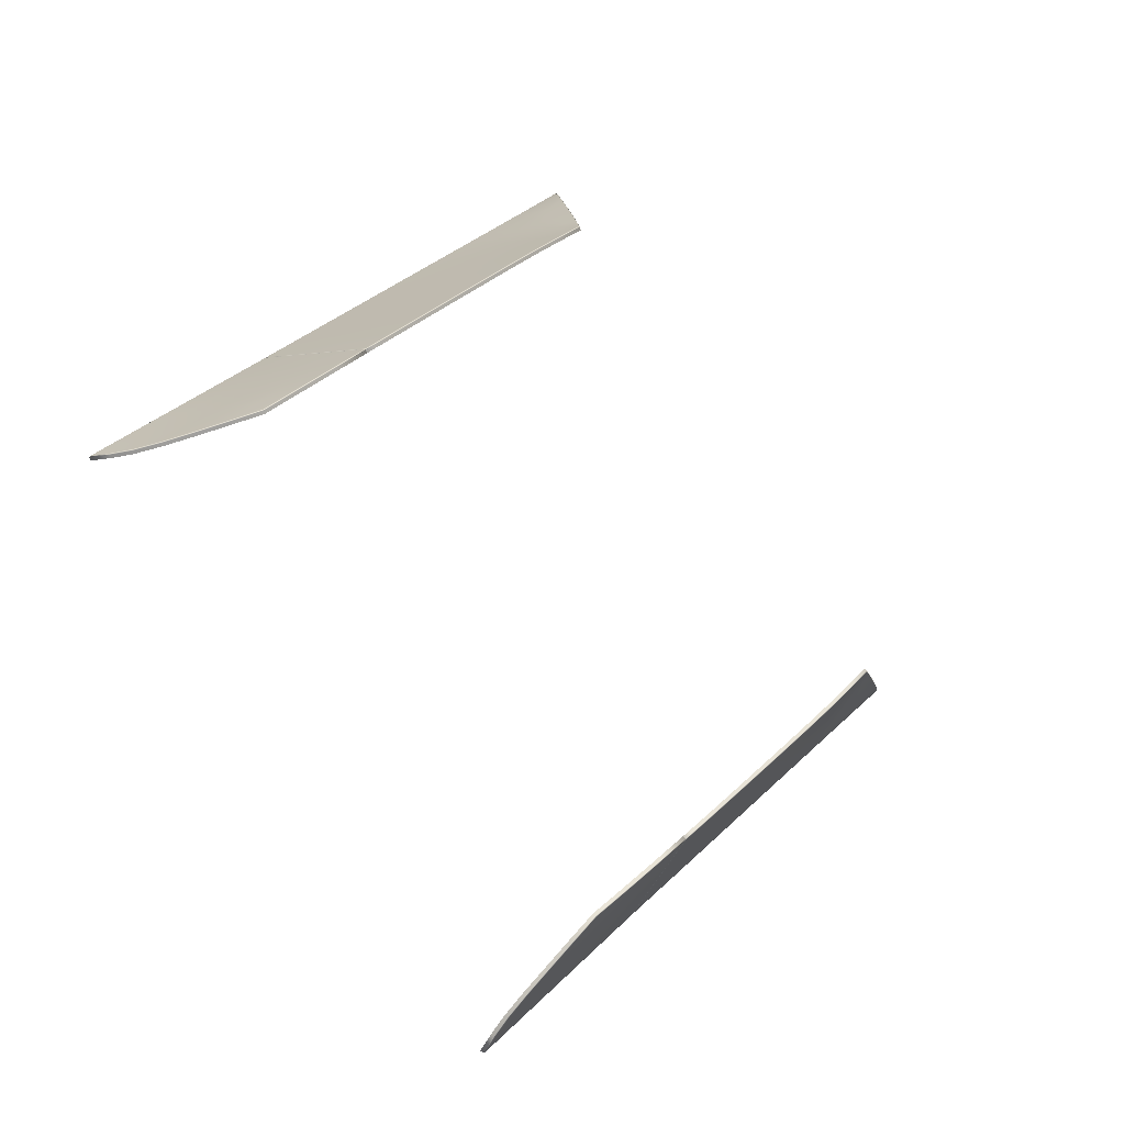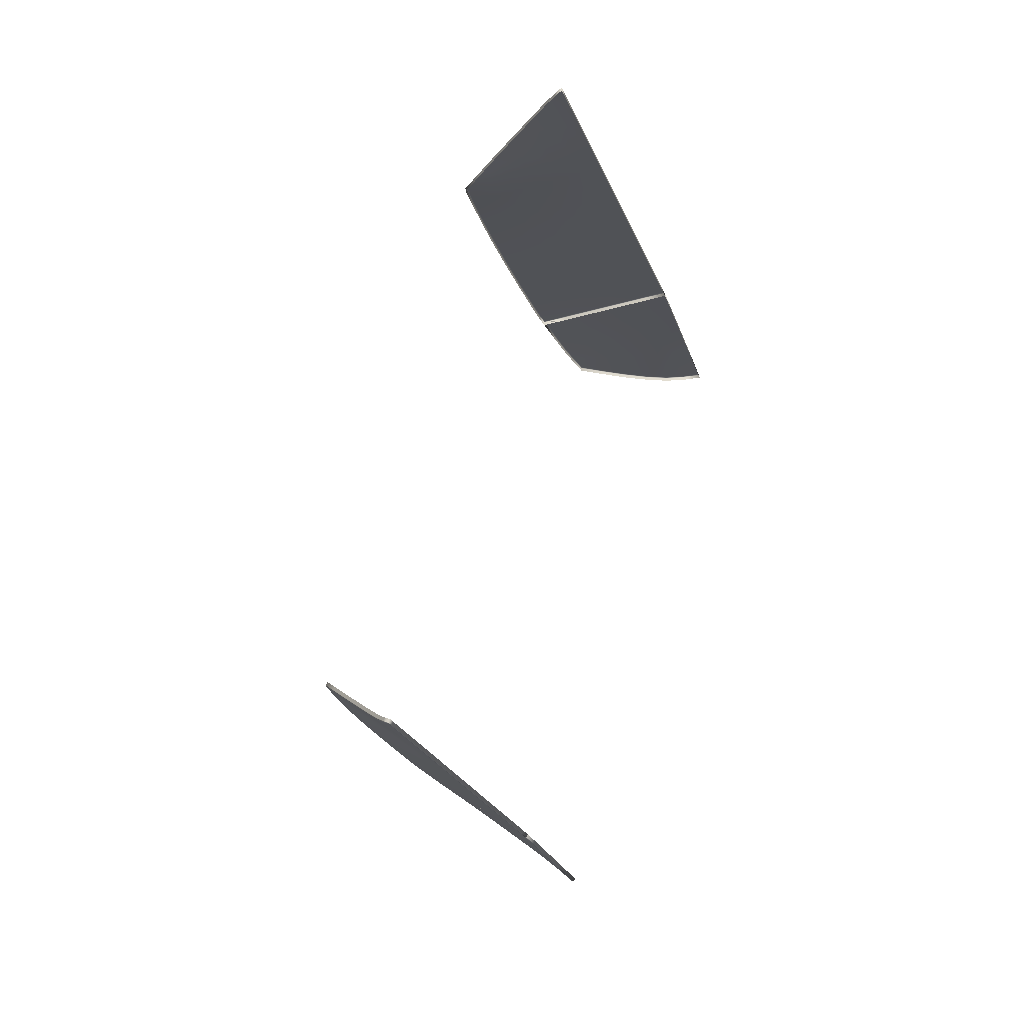
<metadata>
{"format":"obj","ext":"obj","renderer":"f3d","projection":"perspective","resolution":1024,"background":"white","views":[{"elev":-26.2,"azim":-37.5,"up":"+Y"},{"elev":25.3,"azim":111.1,"up":"+Y"}]}
</metadata>
<code>
o Side_Window
v -0.1275 0.781 1.094
v -0.1441 0.8199 0.9951
v -0.2673 0.655 1.096
v -0.441 0.4931 1.097
v -0.6387 0.3067 1.096
v -0.2894 0.6859 0.9956
v -0.4622 0.5239 0.9955
v -0.6556 0.3413 0.995
v -0.8498 0.1047 1.092
v -0.8753 0.1328 0.9951
v 0.7727 -0.1706 1.094
v 0.8106 -0.1893 0.9951
v 0.6391 -0.3032 1.096
v 0.4679 -0.4677 1.097
v 0.2708 -0.6547 1.096
v 0.6689 -0.3269 0.9956
v 0.4974 -0.4905 0.9955
v 0.3044 -0.6735 0.995
v 0.05746 -0.8543 1.092
v 0.08409 -0.8813 0.9951
v -0.1524 0.8393 0.9458
v -0.3002 0.7012 0.9461
v -0.4726 0.5389 0.946
v -0.6638 0.3581 0.9458
v 0.000225 1.002 0.9184
v -0.1192 0.7615 1.143
v -0.1358 0.8004 1.044
v -0.2554 0.6384 1.15
v -0.4291 0.4759 1.153
v -0.6291 0.2871 1.153
v -0.6877 0.2601 1.095
v -0.5471 0.3932 1.097
v -0.3485 0.5798 1.097
v -0.1951 0.7204 1.095
v -0.2785 0.6707 1.045
v -0.4519 0.5089 1.045
v -0.6473 0.3244 1.044
v -0.7048 0.2946 0.9948
v -0.5659 0.426 0.9953
v -0.3709 0.6097 0.9957
v -0.2149 0.7548 0.9954
v -0.09619 0.8105 1.097
v -0.07555 0.8775 1.014
v -0.05853 0.9231 0.9618
v -0.8861 0.1477 0.9491
v -0.8356 0.09031 1.144
v -0.7797 0.172 1.094
v -0.9318 0.02561 1.09
v -0.8631 0.1187 1.043
v -0.797 0.2072 0.9949
v -0.9835 0.02921 0.9952
v 0.8296 -0.1987 0.9458
v 0.6835 -0.3386 0.9461
v 0.5119 -0.5017 0.946
v 0.3208 -0.6826 0.9458
v 1.001 -0.05533 0.9184
v 0.7537 -0.1612 1.143
v 0.7917 -0.18 1.044
v 0.6233 -0.2904 1.15
v 0.4514 -0.4549 1.153
v 0.2518 -0.6441 1.153
v 0.2216 -0.701 1.095
v 0.3623 -0.568 1.097
v 0.5596 -0.3801 1.097
v 0.7085 -0.2348 1.095
v 0.6542 -0.3152 1.045
v 0.483 -0.4794 1.045
v 0.288 -0.6643 1.044
v 0.2551 -0.72 0.9948
v 0.394 -0.5887 0.9953
v 0.5883 -0.4041 0.9957
v 0.7417 -0.2564 0.9954
v 0.8039 -0.141 1.097
v 0.8719 -0.1241 1.014
v 0.9185 -0.1096 0.9618
v 0.09835 -0.8929 0.9491
v 0.04386 -0.8393 1.144
v 0.1286 -0.788 1.094
v -0.02607 -0.9317 1.09
v 0.07067 -0.8684 1.043
v 0.1627 -0.8073 0.9949
v -0.02535 -0.9836 0.9952
v 0.02861 1.033 0.9098
v -0.1848 0.7027 1.147
v -0.3362 0.5633 1.152
v -0.5365 0.3747 1.154
v -0.678 0.2407 1.152
v -0.1015 0.7859 1.132
v -0.6964 0.2778 1.044
v -0.5567 0.41 1.045
v -0.3599 0.5951 1.045
v -0.2051 0.7377 1.045
v -0.7131 0.3114 0.9457
v -0.5751 0.4421 0.9459
v -0.3819 0.6244 0.9461
v -0.2248 0.7718 0.946
v -0.08971 0.8406 1.055
v -0.0472 0.9222 0.9846
v -0.0665 0.9309 0.9311
v -0.7701 0.1528 1.148
v -0.9019 0.02666 1.14
v -0.7885 0.19 1.043
v -0.9594 0.026 1.042
v -0.8054 0.2241 0.9471
v -1.003 0.03663 0.952
v 1.033 -0.02871 0.9098
v 0.6914 -0.2235 1.147
v 0.5438 -0.3669 1.152
v 0.3443 -0.5564 1.154
v 0.2027 -0.6903 1.152
v 0.779 -0.1449 1.132
v 0.2387 -0.7108 1.044
v 0.3786 -0.5786 1.045
v 0.5742 -0.3923 1.045
v 0.7252 -0.2457 1.045
v 0.2714 -0.7293 0.9457
v 0.4095 -0.5987 0.9459
v 0.6023 -0.4159 0.9461
v 0.7582 -0.2672 0.946
v 0.8344 -0.1362 1.055
v 0.9182 -0.09825 0.9846
v 0.9257 -0.118 0.9311
v 0.1099 -0.7774 1.148
v -0.02337 -0.902 1.14
v 0.146 -0.7978 1.043
v -0.02722 -0.9594 1.042
v 0.1791 -0.8166 0.9471
v -0.01901 -1.003 0.952
v 0.05371 1.048 0.8941
v -0.7453 0.2928 0.8931
v -0.6656 0.3682 0.8931
v -0.1543 0.852 0.8929
v 0.003768 1.001 0.8936
v -0.237 0.6145 1.202
v -0.4104 0.4511 1.209
v 0.02765 1.006 0.9389
v -0.01461 0.9205 1.019
v -0.1046 0.7353 1.188
v -0.05945 0.828 1.105
v -0.6126 0.2598 1.21
v -0.6878 0.1887 1.206
v -0.4765 0.5471 0.8931
v -0.3047 0.7097 0.893
v -0.7088 0.2267 1.092
v -0.7272 0.2601 0.9912
v -0.7454 0.2928 0.893
v -0.8143 0.06909 1.194
v -0.9089 -0.02016 1.178
v -1.013 -0.06598 1.085
v -0.8899 0.1561 0.9001
v -1.1 -0.09563 0.9913
v -1.157 -0.09663 0.9139
v -0.6878 0.1887 1.206
v -0.7088 0.2267 1.091
v -0.7273 0.2601 0.9912
v 1.05 -0.004472 0.8941
v 0.2511 -0.7604 0.8931
v 0.3307 -0.685 0.8931
v 0.8422 -0.2013 0.8929
v 0.9999 -0.05173 0.8936
v 0.6004 -0.2707 1.202
v 0.4277 -0.4347 1.209
v 1.006 -0.02814 0.9389
v 0.9183 -0.06561 1.019
v 0.7283 -0.1452 1.188
v 0.8235 -0.1052 1.105
v 0.2254 -0.6261 1.21
v 0.1503 -0.6972 1.206
v 0.5198 -0.5061 0.8931
v 0.6917 -0.3436 0.893
v 0.1871 -0.7203 1.092
v 0.2194 -0.7405 0.9912
v 0.251 -0.7605 0.893
v 0.02385 -0.8169 1.194
v -0.0705 -0.9064 1.178
v -0.122 -1.008 1.085
v 0.1066 -0.8972 0.9001
v -0.1565 -1.093 0.9913
v -0.1606 -1.15 0.9139
v 0.1503 -0.6972 1.206
v 0.1871 -0.7203 1.091
v 0.2194 -0.7406 0.9912
v -0.5189 0.3484 1.21
v -0.03703 0.8743 1.062
v 0.04205 1.031 0.9138
v -0.08187 0.7818 1.147
v -0.1682 0.6777 1.195
v 0.007837 0.9668 0.9758
v -0.3171 0.5394 1.206
v 0.03776 1.033 0.894
v -0.06627 0.9352 0.8932
v -0.715 0.3215 0.8931
v -0.2282 0.7821 0.8929
v -0.6614 0.2136 1.208
v -0.7363 0.2765 0.9422
v -0.5778 0.4512 0.8931
v -0.3865 0.6323 0.8931
v -0.6985 0.2081 1.147
v -0.7182 0.2438 1.04
v -1.131 -0.09834 0.9512
v -1.013 0.03946 0.9063
v -0.7537 0.1263 1.2
v -1.06 -0.08402 1.037
v -0.8074 0.2341 0.896
v -0.962 -0.04401 1.131
v -0.8643 0.02198 1.186
v -0.7364 0.2764 0.9421
v -0.6985 0.2081 1.147
v -0.7183 0.2438 1.04
v 0.3191 -0.5374 1.21
v 0.8709 -0.08543 1.062
v 1.031 -0.01513 0.9138
v 0.7761 -0.1251 1.147
v 0.6673 -0.2055 1.195
v 0.9657 -0.04576 0.9758
v 0.521 -0.3465 1.206
v 1.034 -0.01957 0.894
v 0.9301 -0.118 0.8932
v 0.2813 -0.7317 0.8931
v 0.7682 -0.2712 0.8929
v 0.1766 -0.6722 1.208
v 0.2352 -0.7505 0.9422
v 0.4185 -0.6019 0.8931
v 0.6099 -0.4209 0.8931
v 0.1691 -0.709 1.147
v 0.2036 -0.7306 1.04
v -0.1609 -1.124 0.9512
v -0.01677 -1.014 0.9063
v 0.08437 -0.7596 1.2
v -0.1426 -1.054 1.037
v 0.189 -0.8191 0.896
v -0.09726 -0.9581 1.131
v -0.02596 -0.8642 1.186
v 0.2352 -0.7505 0.9421
v 0.1691 -0.709 1.147
v 0.2036 -0.7307 1.04
v 0.0487 1.054 0.8959
v 0.04304 1.051 0.899
v -0.7501 0.2979 0.8957
v -0.7495 0.3006 0.8989
v -0.6717 0.3742 0.8989
v -0.6705 0.3733 0.8957
v -0.1591 0.8571 0.8956
v -0.1603 0.8579 0.8989
v -0.001217 1.006 0.8958
v -0.002532 1.007 0.8989
v -0.2438 0.6222 1.203
v -0.2417 0.6197 1.204
v -0.4152 0.4563 1.212
v -0.4173 0.4587 1.21
v 0.01857 1.01 0.9419
v 0.02265 1.011 0.9413
v -0.01955 0.9255 1.022
v -0.0233 0.9252 1.022
v -0.1114 0.7431 1.189
v -0.1093 0.7404 1.191
v -0.06785 0.8331 1.108
v -0.0644 0.833 1.108
v -0.6195 0.2674 1.21
v -0.6175 0.2649 1.212
v -0.693 0.1979 1.207
v -0.6927 0.1937 1.208
v -0.4825 0.5532 0.8989
v -0.4814 0.5522 0.8957
v -0.3095 0.7148 0.8957
v -0.3106 0.7158 0.8989
v -0.7135 0.2352 1.095
v -0.7137 0.2318 1.094
v -0.7321 0.2652 0.9938
v -0.7319 0.2687 0.9947
v -0.7531 0.2971 0.899
v -0.7502 0.2979 0.8957
v -0.8216 0.07631 1.195
v -0.8193 0.07403 1.197
v -0.9138 -0.01537 1.181
v -0.9158 -0.01256 1.18
v -1.018 -0.06103 1.087
v -1.017 -0.05714 1.088
v -0.8957 0.1622 0.9062
v -0.8947 0.1613 0.9029
v -1.105 -0.09065 0.9944
v -1.104 -0.08687 0.9953
v -1.16 -0.08804 0.9202
v -1.162 -0.09164 0.9171
v -0.6927 0.1937 1.208
v -0.6966 0.1944 1.207
v -0.7137 0.2318 1.094
v -0.7171 0.2317 1.095
v -0.7356 0.2652 0.9947
v -0.7321 0.2652 0.9938
v 1.051 -0.01526 0.899
v 1.055 -0.009766 0.8959
v 0.2586 -0.765 0.8989
v 0.2559 -0.7655 0.8957
v 0.3356 -0.6901 0.8957
v 0.3364 -0.6914 0.8989
v 0.8477 -0.2076 0.8989
v 0.847 -0.2064 0.8956
v 1.006 -0.05837 0.8989
v 1.005 -0.05699 0.8958
v 0.6054 -0.2757 1.204
v 0.6078 -0.278 1.203
v 0.4349 -0.4421 1.21
v 0.4326 -0.4398 1.212
v 1.011 -0.03341 0.9413
v 1.01 -0.03732 0.942
v 0.9225 -0.07454 1.022
v 0.923 -0.07081 1.022
v 0.7332 -0.1502 1.191
v 0.7358 -0.1524 1.189
v 0.8281 -0.1105 1.108
v 0.8281 -0.1139 1.108
v 0.2302 -0.6312 1.212
v 0.2327 -0.6334 1.21
v 0.155 -0.7024 1.208
v 0.1592 -0.7029 1.207
v 0.5247 -0.5112 0.8957
v 0.5256 -0.5124 0.8989
v 0.6975 -0.3498 0.8989
v 0.6966 -0.3487 0.8957
v 0.1919 -0.7255 1.094
v 0.1953 -0.7255 1.095
v 0.2277 -0.7457 0.9947
v 0.2242 -0.7457 0.9938
v 0.2559 -0.7655 0.8957
v 0.2549 -0.7685 0.899
v 0.02851 -0.8221 1.197
v 0.03066 -0.8245 1.195
v -0.0633 -0.9137 1.18
v -0.066 -0.9116 1.181
v -0.1134 -1.012 1.088
v -0.1174 -1.013 1.087
v 0.1114 -0.9022 0.9029
v 0.1123 -0.9033 0.9062
v -0.148 -1.098 0.9953
v -0.1518 -1.098 0.9944
v -0.1559 -1.155 0.9171
v -0.1522 -1.153 0.9202
v 0.1555 -0.7063 1.207
v 0.155 -0.7024 1.208
v 0.1916 -0.7289 1.095
v 0.1919 -0.7255 1.094
v 0.2242 -0.7457 0.9938
v 0.224 -0.7491 0.9947
v -0.5258 0.3561 1.211
v -0.5238 0.3536 1.213
v -0.04561 0.8791 1.065
v -0.04197 0.8792 1.065
v 0.03373 1.036 0.9148
v 0.03703 1.036 0.9158
v -0.08963 0.7881 1.149
v -0.08683 0.7867 1.15
v -0.1748 0.6856 1.196
v -0.1728 0.683 1.198
v -0.001204 0.9708 0.9797
v 0.002888 0.9717 0.9785
v -0.324 0.547 1.207
v -0.3218 0.5446 1.209
v 0.03274 1.038 0.8959
v 0.03063 1.039 0.899
v -0.07237 0.9412 0.8989
v -0.07117 0.9403 0.8957
v -0.7211 0.3275 0.8989
v -0.7199 0.3266 0.8957
v -0.2341 0.7881 0.8989
v -0.233 0.7872 0.8956
v -0.6684 0.2212 1.209
v -0.6663 0.2187 1.21
v -0.7409 0.285 0.9456
v -0.7411 0.2816 0.9448
v -0.5838 0.4573 0.8989
v -0.5827 0.4564 0.8957
v -0.3924 0.6384 0.8989
v -0.3913 0.6374 0.8957
v -0.7033 0.2165 1.151
v -0.7034 0.2131 1.15
v -0.7229 0.2523 1.044
v -0.7231 0.2489 1.043
v -1.135 -0.08964 0.9553
v -1.136 -0.09337 0.9544
v -1.019 0.04564 0.9127
v -1.018 0.04449 0.9094
v -0.7607 0.1338 1.202
v -0.7587 0.1313 1.203
v -1.064 -0.07519 1.041
v -1.065 -0.07904 1.04
v -0.8133 0.2402 0.902
v -0.8122 0.2393 0.8987
v -0.9661 -0.03519 1.135
v -0.9669 -0.03916 1.134
v -0.8724 0.02833 1.188
v -0.8692 0.02681 1.189
v -0.7411 0.2816 0.9447
v -0.7446 0.2816 0.9457
v -0.7034 0.2131 1.15
v -0.7069 0.2131 1.151
v -0.7231 0.2489 1.043
v -0.7266 0.2489 1.044
v 0.324 -0.5426 1.213
v 0.3264 -0.5448 1.211
v 0.8755 -0.09064 1.065
v 0.8752 -0.09426 1.065
v 1.036 -0.02044 0.9158
v 1.037 -0.02377 0.9148
v 0.7807 -0.1303 1.15
v 0.7819 -0.1332 1.149
v 0.6724 -0.2104 1.198
v 0.6749 -0.2126 1.196
v 0.9704 -0.05098 0.9785
v 0.9692 -0.05501 0.9797
v 0.5259 -0.3515 1.209
v 0.5282 -0.3538 1.207
v 1.039 -0.027 0.899
v 1.039 -0.02487 0.8959
v 0.9349 -0.1232 0.8957
v 0.9357 -0.1244 0.8989
v 0.2862 -0.7369 0.8957
v 0.287 -0.7381 0.8989
v 0.7731 -0.2763 0.8956
v 0.7739 -0.2774 0.8989
v 0.1814 -0.6774 1.21
v 0.1838 -0.6796 1.209
v 0.2401 -0.7556 0.9448
v 0.2435 -0.7556 0.9456
v 0.4234 -0.6071 0.8957
v 0.4242 -0.6083 0.8989
v 0.6148 -0.426 0.8957
v 0.6157 -0.4272 0.8989
v 0.1738 -0.7142 1.15
v 0.1772 -0.7142 1.151
v 0.2084 -0.7358 1.043
v 0.2119 -0.7358 1.044
v -0.1562 -1.129 0.9544
v -0.1524 -1.129 0.9553
v -0.01201 -1.019 0.9094
v -0.01089 -1.02 0.9127
v 0.08909 -0.7648 1.203
v 0.09146 -0.767 1.202
v -0.1379 -1.059 1.04
v -0.1341 -1.058 1.041
v 0.1939 -0.8242 0.8987
v 0.1947 -0.8254 0.902
v -0.09269 -0.9632 1.134
v -0.08868 -0.9626 1.135
v -0.02141 -0.8694 1.189
v -0.02006 -0.8726 1.188
v 0.2399 -0.759 0.9457
v 0.2401 -0.7556 0.9447
v 0.1736 -0.7176 1.151
v 0.1738 -0.7142 1.15
v 0.2082 -0.7392 1.044
v 0.2084 -0.7358 1.043
f 362 245 133 191
f 252 356 188 136
f 359 237 129 190
f 3 28 84 34
f 248 358 189 134
f 348 258 139 184
f 34 84 26 1
f 4 29 85 33
f 86 345 250 29
f 249 346 183 135
f 33 85 28 3
f 5 30 86 32
f 260 368 194 140
f 358 249 135 189
f 32 86 29 4
f 377 267 31 89
f 262 376 198 141
f 368 262 141 194
f 31 87 30 5
f 346 260 140 183
f 1 26 88 42
f 256 354 187 138
f 369 270 38 93
f 268 378 199 144
f 89 31 5 37
f 38 89 37 8
f 8 37 90 39
f 37 5 32 90
f 90 32 4 36
f 39 90 36 7
f 7 36 91 40
f 36 4 33 91
f 91 33 3 35
f 40 91 35 6
f 6 35 92 41
f 35 3 34 92
f 92 34 1 27
f 41 92 27 2
f 370 239 130 195
f 378 269 145 199
f 93 38 8 24
f 242 372 196 131
f 243 362 191 132
f 24 8 39 94
f 94 39 7 23
f 264 374 197 142
f 265 366 193 143
f 23 7 40 95
f 95 40 6 22
f 266 22 96 365
f 374 265 143 197
f 22 6 41 96
f 96 41 2 21
f 244 21 99 361
f 2 27 97 43
f 27 1 42 97
f 258 352 186 139
f 356 253 137 188
f 2 43 98 44
f 43 97 347 254
f 253 348 184 137
f 366 243 132 193
f 21 2 44 99
f 251 44 98 355
f 246 25 83 360
f 9 46 100 47
f 274 392 206 147
f 395 285 153 208
f 102 47 288 398
f 385 278 48 103
f 392 275 148 206
f 275 390 205 148
f 48 101 46 9
f 10 49 102 50
f 49 9 47 102
f 397 287 154 209
f 403 292 156 212
f 379 282 51 105
f 390 277 149 205
f 103 48 9 49
f 51 103 49 10
f 281 380 200 151
f 45 10 50 104
f 290 397 209 155
f 272 393 207 146
f 284 382 201 152
f 386 281 151 203
f 105 51 10 45
f 280 388 204 150
f 300 415 218 160
f 292 414 217 156
f 122 56 306 75
f 13 65 107 59
f 65 11 57 107
f 310 57 111 406
f 411 301 161 216
f 14 64 108 60
f 64 13 59 108
f 59 107 408 302
f 305 403 212 163
f 15 63 109 61
f 63 14 60 109
f 304 411 216 162
f 421 313 167 221
f 432 112 62 322
f 62 15 61 110
f 61 109 400 314
f 429 315 168 225
f 120 402 312 73
f 407 309 165 214
f 11 73 111 57
f 325 441 231 173
f 69 18 68 112
f 112 68 15 62
f 431 321 171 226
f 18 70 113 68
f 70 17 67 113
f 113 67 14 63
f 68 113 63 15
f 17 71 114 67
f 71 16 66 114
f 114 66 13 64
f 67 114 64 14
f 16 72 115 66
f 72 12 58 115
f 115 58 11 65
f 66 115 65 13
f 294 423 222 157
f 425 295 158 223
f 116 55 18 69
f 324 431 226 172
f 418 296 55 116
f 427 317 169 224
f 117 54 17 70
f 55 117 70 18
f 426 318 54 117
f 321 429 225 171
f 118 53 16 71
f 54 118 71 17
f 320 427 224 170
f 414 300 160 217
f 119 52 12 72
f 53 119 72 16
f 12 74 120 58
f 308 409 215 164
f 405 311 166 213
f 58 120 73 11
f 12 75 121 74
f 306 56 106 404
f 309 405 213 165
f 298 419 220 159
f 301 407 214 161
f 409 305 163 215
f 52 122 75 12
f 19 78 123 77
f 125 451 341 78
f 340 450 235 180
f 445 327 174 233
f 333 435 228 177
f 79 19 77 124
f 77 123 438 328
f 330 445 233 175
f 20 81 125 80
f 127 447 344 81
f 342 452 236 181
f 80 125 78 19
f 337 433 227 179
f 82 20 80 126
f 126 80 19 79
f 332 443 232 176
f 436 334 76 128
f 448 325 173 234
f 452 343 182 236
f 76 127 81 20
f 435 337 179 228
f 441 333 177 231
f 128 76 20 82
f 336 439 230 178
f 29 250 357 85
f 30 259 345 86
f 254 355 98 43
f 97 42 257 347
f 238 360 83 349
f 251 349 83 25
f 257 42 88 351
f 255 351 88 26
f 84 353 255 26
f 28 247 353 84
f 99 44 251 25
f 352 256 138 186
f 85 357 247 28
f 350 252 136 185
f 239 364 192 130
f 361 99 25 246
f 365 96 21 244
f 354 248 134 187
f 240 369 93 363
f 363 93 24 241
f 373 95 22 266
f 245 359 190 133
f 87 367 259 30
f 375 261 367 87
f 270 377 89 38
f 364 242 131 192
f 241 24 94 371
f 371 94 23 263
f 263 23 95 373
f 376 268 144 198
f 372 264 142 196
f 267 375 87 31
f 269 370 195 145
f 388 272 146 204
f 282 385 103 51
f 283 379 105 381
f 285 384 202 153
f 381 105 45 279
f 100 383 286 396
f 46 273 383 100
f 278 389 101 48
f 380 284 152 200
f 279 45 104 387
f 387 104 394 271
f 389 276 391 101
f 382 280 150 201
f 101 391 273 46
f 277 386 203 149
f 104 50 289 394
f 384 274 147 202
f 287 395 208 154
f 47 100 396 288
f 393 290 155 207
f 50 102 398 289
f 109 60 303 400
f 110 61 314 422
f 74 307 402 120
f 312 406 111 73
f 291 404 106 413
f 306 410 121 75
f 313 399 210 167
f 107 57 310 408
f 311 401 211 166
f 108 59 302 412
f 401 308 164 211
f 307 74 121 410
f 399 304 162 210
f 60 108 412 303
f 417 294 157 219
f 299 413 106 56
f 297 416 122 52
f 416 299 56 122
f 293 418 116 424
f 296 426 117 55
f 319 420 119 53
f 420 297 52 119
f 315 421 221 168
f 430 110 422 316
f 424 116 69 323
f 295 417 219 158
f 415 298 159 218
f 318 428 118 54
f 419 320 170 220
f 428 319 53 118
f 317 425 223 169
f 322 62 110 430
f 423 324 172 222
f 323 69 112 432
f 434 128 82 335
f 338 436 128 434
f 437 340 180 229
f 334 442 127 76
f 123 449 339 438
f 124 77 328 446
f 440 126 79 331
f 335 82 126 440
f 433 336 178 227
f 442 326 447 127
f 444 124 446 329
f 331 79 124 444
f 443 330 175 232
f 439 332 176 230
f 81 344 451 125
f 327 437 229 174
f 450 342 181 235
f 78 341 449 123
f 343 448 234 182
f 250 345 346 249
f 345 259 260 346
f 254 347 348 253
f 347 257 258 348
f 238 349 350 237
f 349 251 252 350
f 257 351 352 258
f 351 255 256 352
f 255 353 354 256
f 353 247 248 354
f 251 355 356 252
f 355 254 253 356
f 247 357 358 248
f 357 250 249 358
f 237 359 360 238
f 359 245 246 360
f 244 361 362 243
f 361 246 245 362
f 240 363 364 239
f 363 241 242 364
f 266 365 366 265
f 365 244 243 366
f 259 367 368 260
f 367 261 262 368
f 270 369 370 269
f 369 240 239 370
f 241 371 372 242
f 371 263 264 372
f 263 373 374 264
f 373 266 265 374
f 261 375 376 262
f 375 267 268 376
f 267 377 378 268
f 377 270 269 378
f 282 379 380 281
f 379 283 284 380
f 283 381 382 284
f 381 279 280 382
f 286 383 384 285
f 383 273 274 384
f 278 385 386 277
f 385 282 281 386
f 279 387 388 280
f 387 271 272 388
f 276 389 390 275
f 389 278 277 390
f 273 391 392 274
f 391 276 275 392
f 290 393 394 289
f 393 272 271 394
f 285 395 396 286
f 395 287 288 396
f 287 397 398 288
f 397 290 289 398
f 304 399 400 303
f 399 313 314 400
f 308 401 402 307
f 401 311 312 402
f 292 403 404 291
f 403 305 306 404
f 311 405 406 312
f 405 309 310 406
f 309 407 408 310
f 407 301 302 408
f 305 409 410 306
f 409 308 307 410
f 301 411 412 302
f 411 304 303 412
f 291 413 414 292
f 413 299 300 414
f 298 415 416 297
f 415 300 299 416
f 294 417 418 293
f 417 295 296 418
f 320 419 420 319
f 419 298 297 420
f 313 421 422 314
f 421 315 316 422
f 324 423 424 323
f 423 294 293 424
f 295 425 426 296
f 425 317 318 426
f 317 427 428 318
f 427 320 319 428
f 315 429 430 316
f 429 321 322 430
f 321 431 432 322
f 431 324 323 432
f 336 433 434 335
f 433 337 338 434
f 337 435 436 338
f 435 333 334 436
f 340 437 438 339
f 437 327 328 438
f 332 439 440 331
f 439 336 335 440
f 333 441 442 334
f 441 325 326 442
f 330 443 444 329
f 443 332 331 444
f 327 445 446 328
f 445 330 329 446
f 344 447 448 343
f 447 326 325 448
f 339 449 450 340
f 449 341 342 450
f 341 451 452 342
f 451 344 343 452
f 237 350 185 129

</code>
